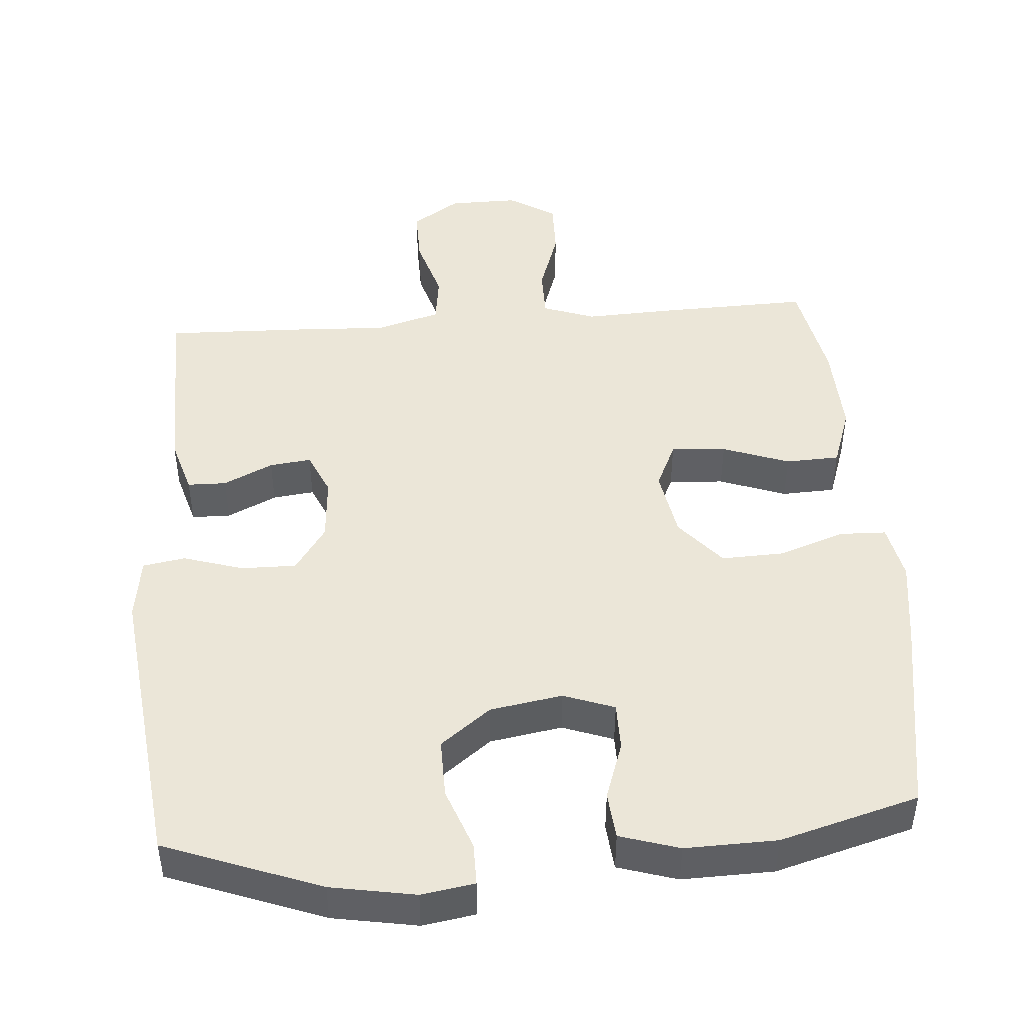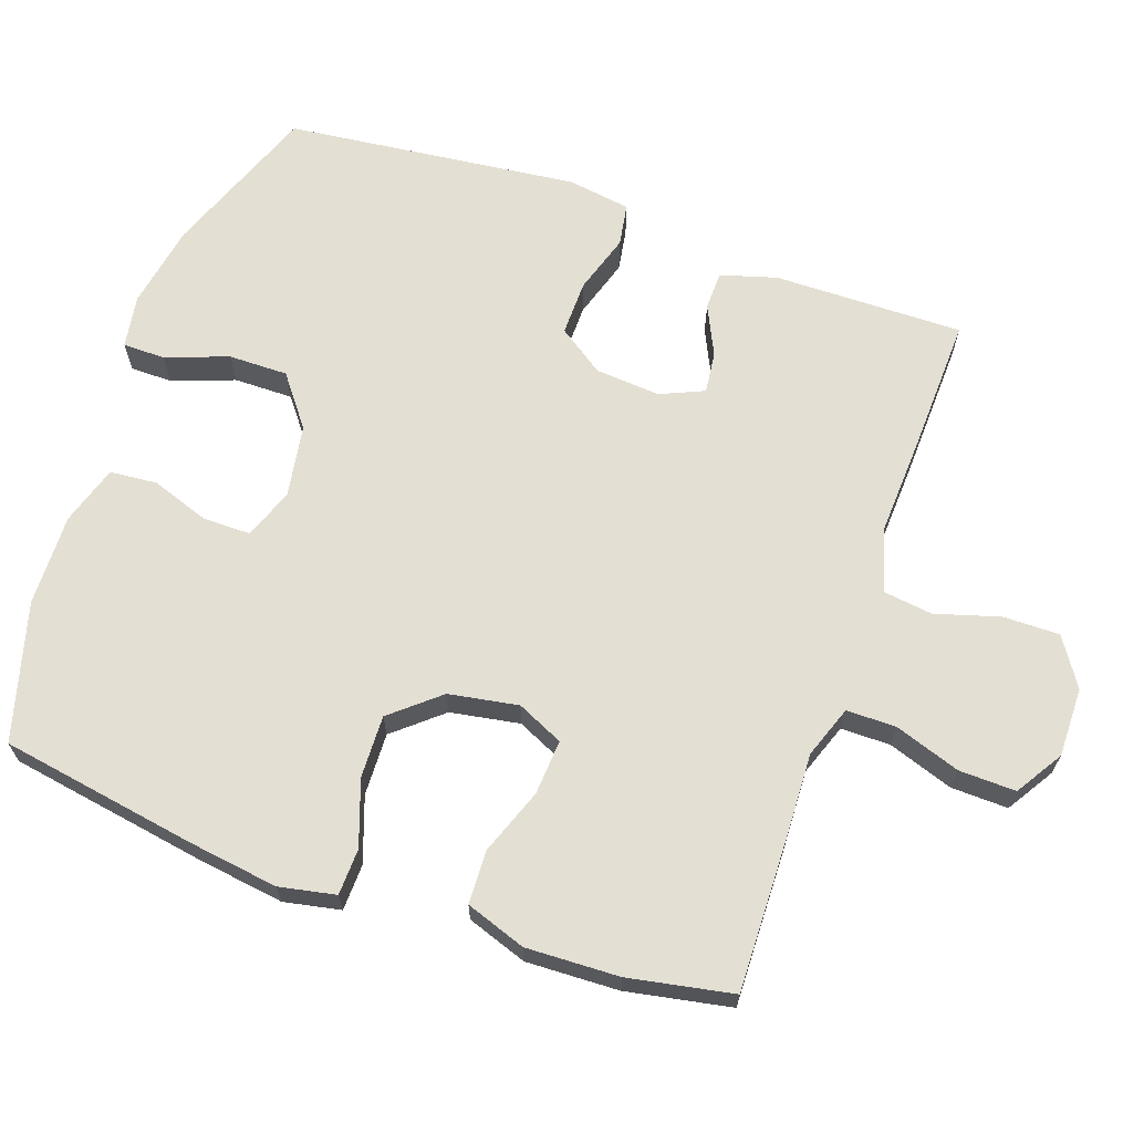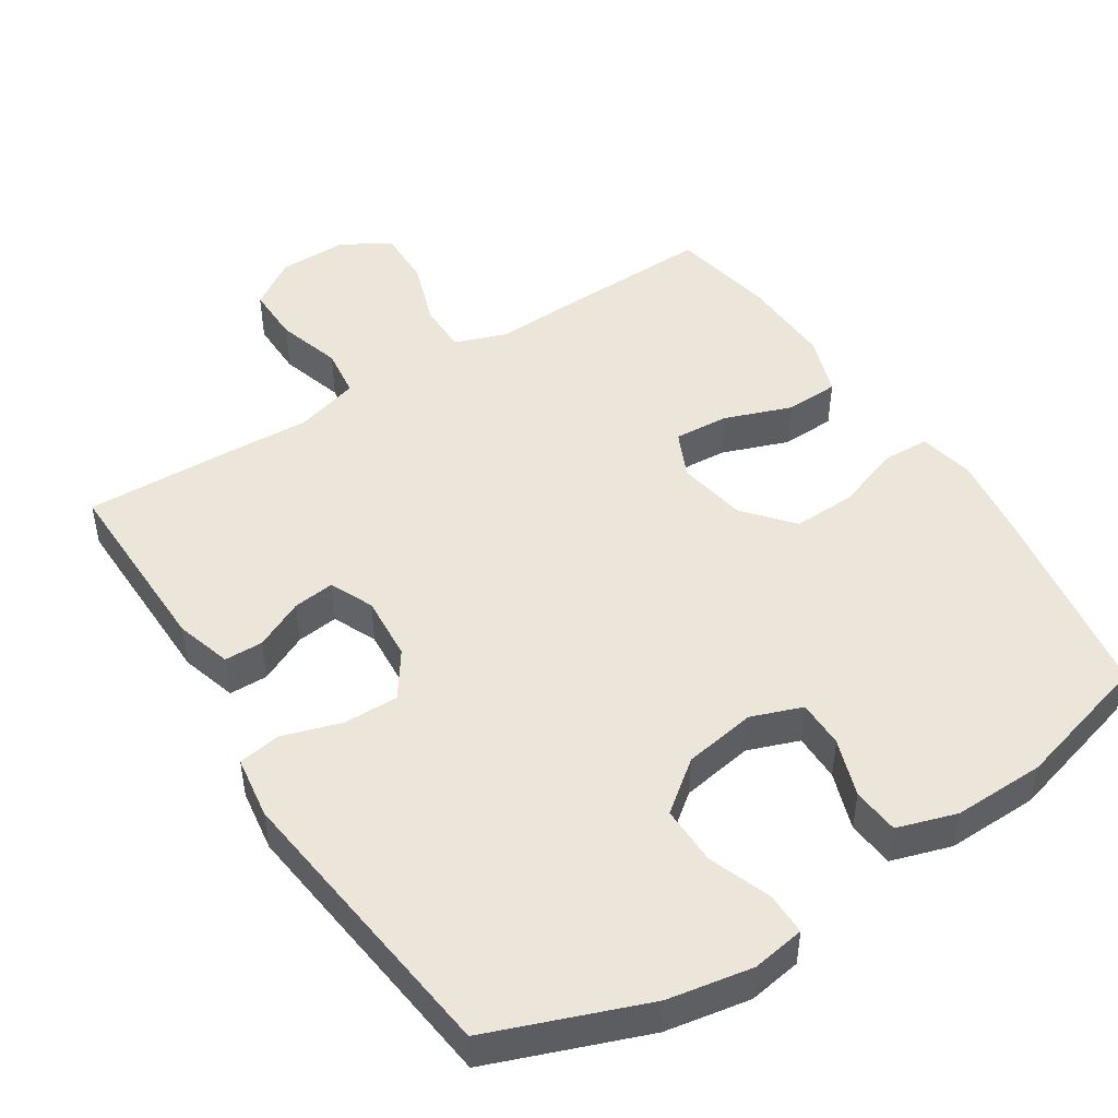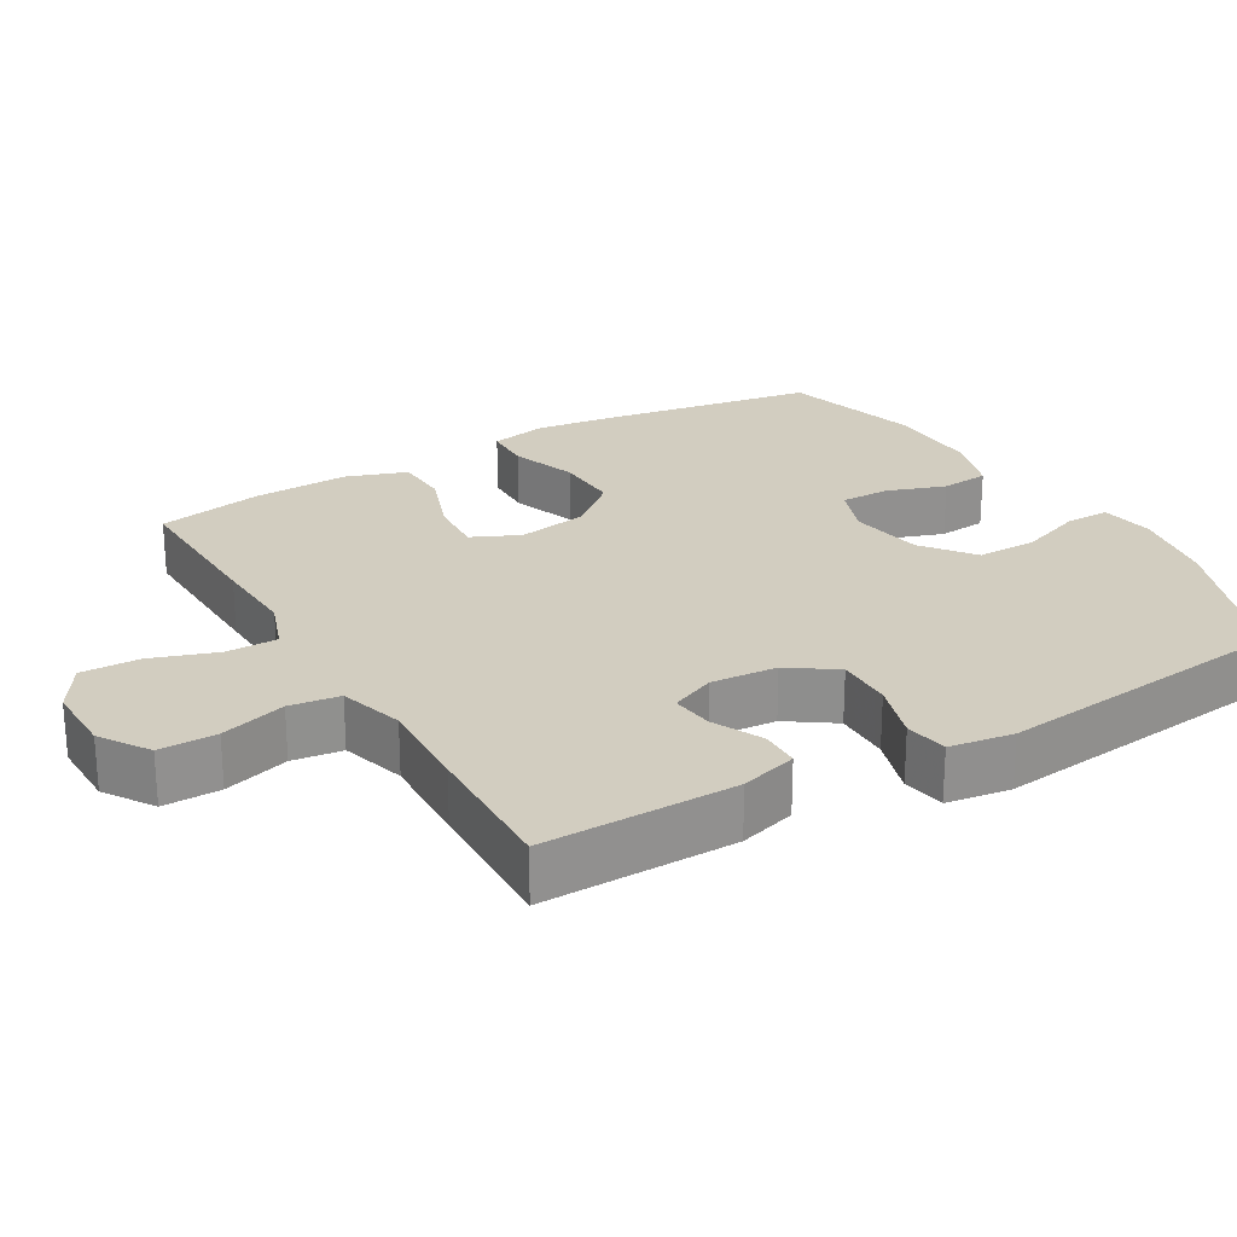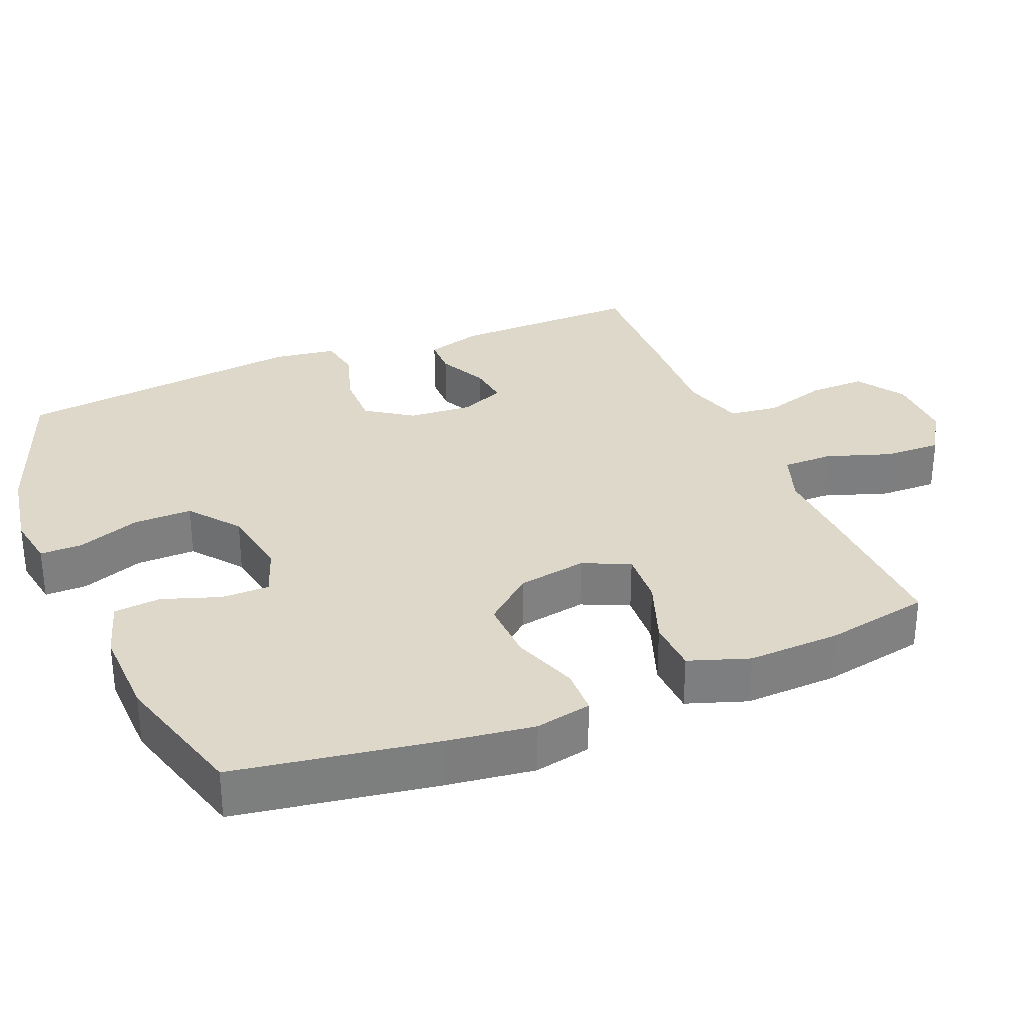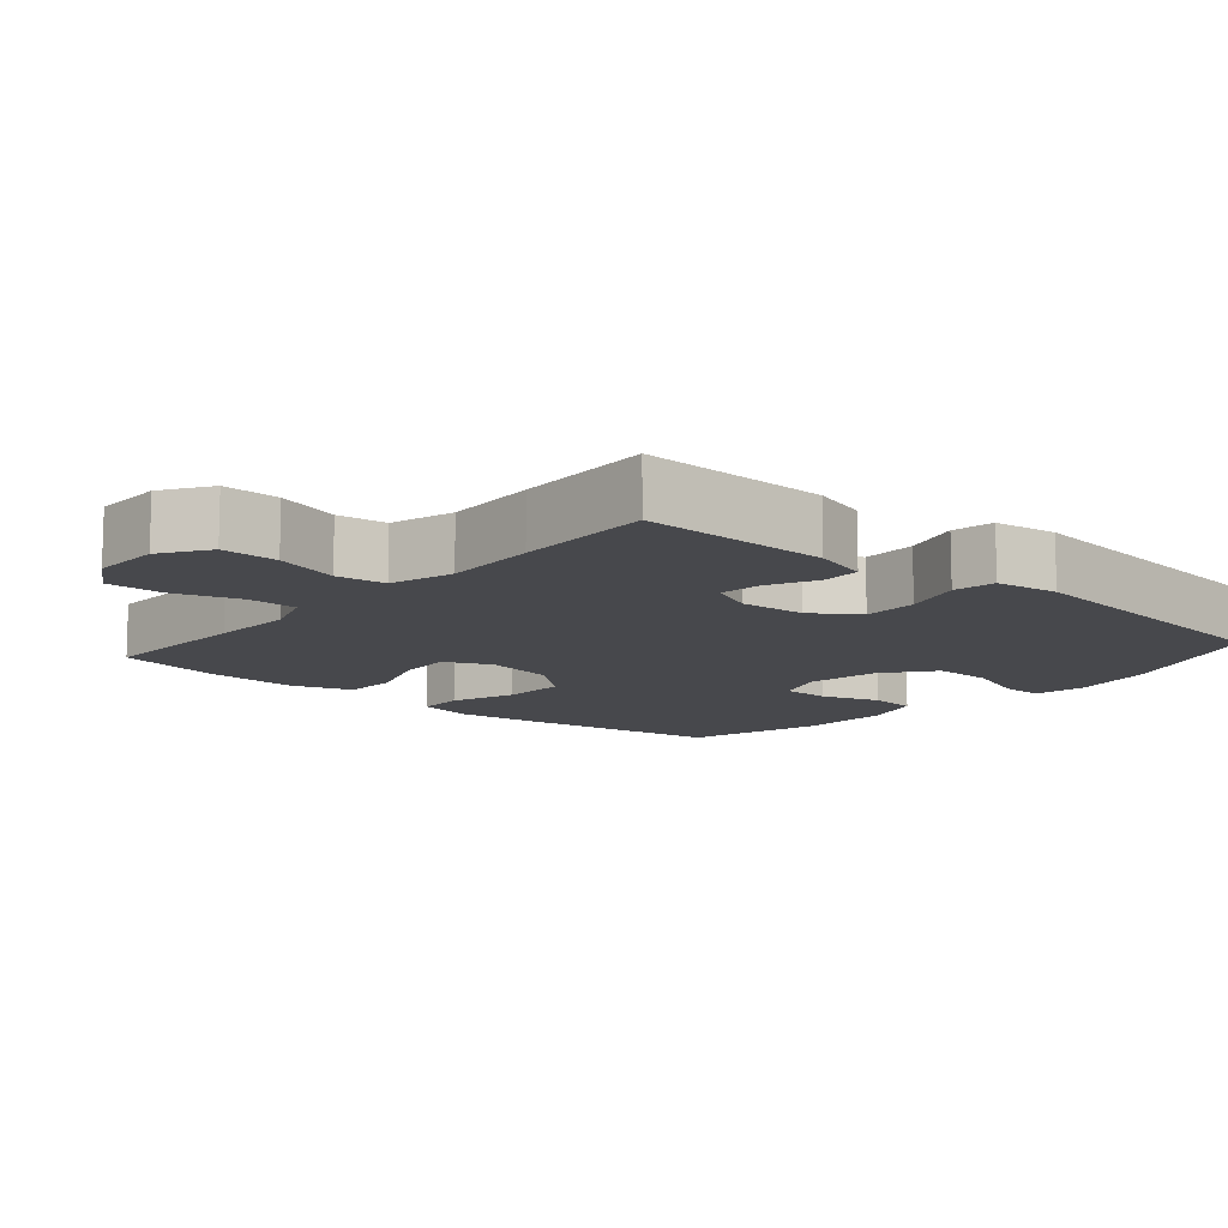
<metadata>
{"format":"obj","ext":"obj","renderer":"f3d","projection":"perspective","resolution":1024,"background":"white","views":[{"elev":46.1,"azim":175.6,"up":"+Y"},{"elev":66.5,"azim":-70.6,"up":"+Y"},{"elev":47.8,"azim":147.3,"up":"+Y"},{"elev":24.5,"azim":59.7,"up":"+Y"},{"elev":31.0,"azim":-112.6,"up":"+Y"},{"elev":-11.6,"azim":49.0,"up":"+Y"}]}
</metadata>
<code>
v 0.5 0.07 -0.5
v 0.283 0.07 -0.582
v 0.165 0.07 -0.603
v 0.091 0.07 -0.591
v 0.091 0.07 -0.532
v 0.123 0.07 -0.445
v 0.124 0.07 -0.362
v 0.054 0.07 -0.308
v -0.047 0.07 -0.291
v -0.118 0.07 -0.317
v -0.118 0.07 -0.384
v -0.09 0.07 -0.465
v -0.096 0.07 -0.531
v -0.179 0.07 -0.557
v -0.307 0.07 -0.554
v -0.5 0.07 -0.5
v -0.546 0.07 -0.222
v -0.563 0.07 -0.099
v -0.547 0.07 -0.02
v -0.482 0.07 -0.018
v -0.391 0.07 -0.05
v -0.303 0.07 -0.053
v -0.246 0.07 0.014
v -0.229 0.07 0.111
v -0.259 0.07 0.176
v -0.336 0.07 0.171
v -0.429 0.07 0.137
v -0.504 0.07 0.14
v -0.533 0.07 0.224
v -0.528 0.07 0.354
v -0.5 0.07 0.5
v -0.282 0.07 0.494
v -0.167 0.07 0.489
v -0.094 0.07 0.515
v -0.094 0.07 0.585
v -0.125 0.07 0.676
v -0.127 0.07 0.756
v -0.061 0.07 0.797
v 0.036 0.07 0.796
v 0.103 0.07 0.752
v 0.102 0.07 0.673
v 0.075 0.07 0.583
v 0.084 0.07 0.514
v 0.173 0.07 0.488
v 0.305 0.07 0.494
v 0.5 0.07 0.5
v 0.496 0.07 0.235
v 0.473 0.07 0.157
v 0.419 0.07 0.156
v 0.35 0.07 0.189
v 0.292 0.07 0.196
v 0.265 0.07 0.135
v 0.272 0.07 0.044
v 0.316 0.07 -0.02
v 0.393 0.07 -0.019
v 0.476 0.07 0.007
v 0.535 0.07 -0.003
v 0.548 0.07 -0.091
v 0.5 0 -0.5
v 0.283 0 -0.582
v 0.165 0 -0.603
v 0.091 0 -0.591
v 0.091 0 -0.532
v 0.123 0 -0.445
v 0.124 0 -0.362
v 0.054 0 -0.308
v -0.047 0 -0.291
v -0.118 0 -0.317
v -0.118 0 -0.384
v -0.09 0 -0.465
v -0.096 0 -0.531
v -0.179 0 -0.557
v -0.307 0 -0.554
v -0.5 0 -0.5
v -0.546 0 -0.222
v -0.563 0 -0.099
v -0.547 0 -0.02
v -0.482 0 -0.018
v -0.391 0 -0.05
v -0.303 0 -0.053
v -0.246 0 0.014
v -0.229 0 0.111
v -0.259 0 0.176
v -0.336 0 0.171
v -0.429 0 0.137
v -0.504 0 0.14
v -0.533 0 0.224
v -0.528 0 0.354
v -0.5 0 0.5
v -0.282 0 0.494
v -0.167 0 0.489
v -0.094 0 0.515
v -0.094 0 0.585
v -0.125 0 0.676
v -0.127 0 0.756
v -0.061 0 0.797
v 0.036 0 0.796
v 0.103 0 0.752
v 0.102 0 0.673
v 0.075 0 0.583
v 0.084 0 0.514
v 0.173 0 0.488
v 0.305 0 0.494
v 0.5 0 0.5
v 0.496 0 0.235
v 0.473 0 0.157
v 0.419 0 0.156
v 0.35 0 0.189
v 0.292 0 0.196
v 0.265 0 0.135
v 0.272 0 0.044
v 0.316 0 -0.02
v 0.393 0 -0.019
v 0.476 0 0.007
v 0.535 0 -0.003
v 0.548 0 -0.091
f 55 56 57 58
f 54 55 58 1
f 53 54 1 2
f 52 53 2 3
f 47 48 49 50
f 47 50 51
f 44 45 46 47
f 43 44 47 51
f 39 40 41 42
f 39 42 43
f 38 39 43
f 35 36 37 38
f 34 35 38 43
f 33 34 43 51
f 26 27 28 29
f 25 26 29 30
f 18 19 20 21
f 18 21 22
f 17 18 22
f 16 17 22
f 15 16 22 23
f 11 12 13 14
f 10 11 14 15
f 3 4 5 6
f 52 3 6 7
f 32 33 51 52
f 32 52 7 8
f 25 30 31 32
f 24 25 32 8
f 10 15 23 24
f 9 10 24
f 8 9 24
f 116 115 114 113
f 59 116 113 112
f 60 59 112 111
f 61 60 111 110
f 108 107 106 105
f 109 108 105
f 105 104 103 102
f 109 105 102 101
f 100 99 98 97
f 101 100 97
f 101 97 96
f 96 95 94 93
f 101 96 93 92
f 109 101 92 91
f 87 86 85 84
f 88 87 84 83
f 79 78 77 76
f 80 79 76
f 80 76 75
f 80 75 74
f 81 80 74 73
f 72 71 70 69
f 73 72 69 68
f 64 63 62 61
f 65 64 61 110
f 110 109 91 90
f 66 65 110 90
f 90 89 88 83
f 66 90 83 82
f 82 81 73 68
f 82 68 67
f 82 67 66
f 1 59 60 2
f 2 60 61 3
f 3 61 62 4
f 4 62 63 5
f 5 63 64 6
f 6 64 65 7
f 7 65 66 8
f 8 66 67 9
f 9 67 68 10
f 10 68 69 11
f 11 69 70 12
f 12 70 71 13
f 13 71 72 14
f 14 72 73 15
f 15 73 74 16
f 16 74 75 17
f 17 75 76 18
f 18 76 77 19
f 19 77 78 20
f 20 78 79 21
f 21 79 80 22
f 22 80 81 23
f 23 81 82 24
f 24 82 83 25
f 25 83 84 26
f 26 84 85 27
f 27 85 86 28
f 28 86 87 29
f 29 87 88 30
f 30 88 89 31
f 31 89 90 32
f 32 90 91 33
f 33 91 92 34
f 34 92 93 35
f 35 93 94 36
f 36 94 95 37
f 37 95 96 38
f 38 96 97 39
f 39 97 98 40
f 40 98 99 41
f 41 99 100 42
f 42 100 101 43
f 43 101 102 44
f 44 102 103 45
f 45 103 104 46
f 46 104 105 47
f 47 105 106 48
f 48 106 107 49
f 49 107 108 50
f 50 108 109 51
f 51 109 110 52
f 52 110 111 53
f 53 111 112 54
f 54 112 113 55
f 55 113 114 56
f 56 114 115 57
f 57 115 116 58
f 58 116 59 1

</code>
